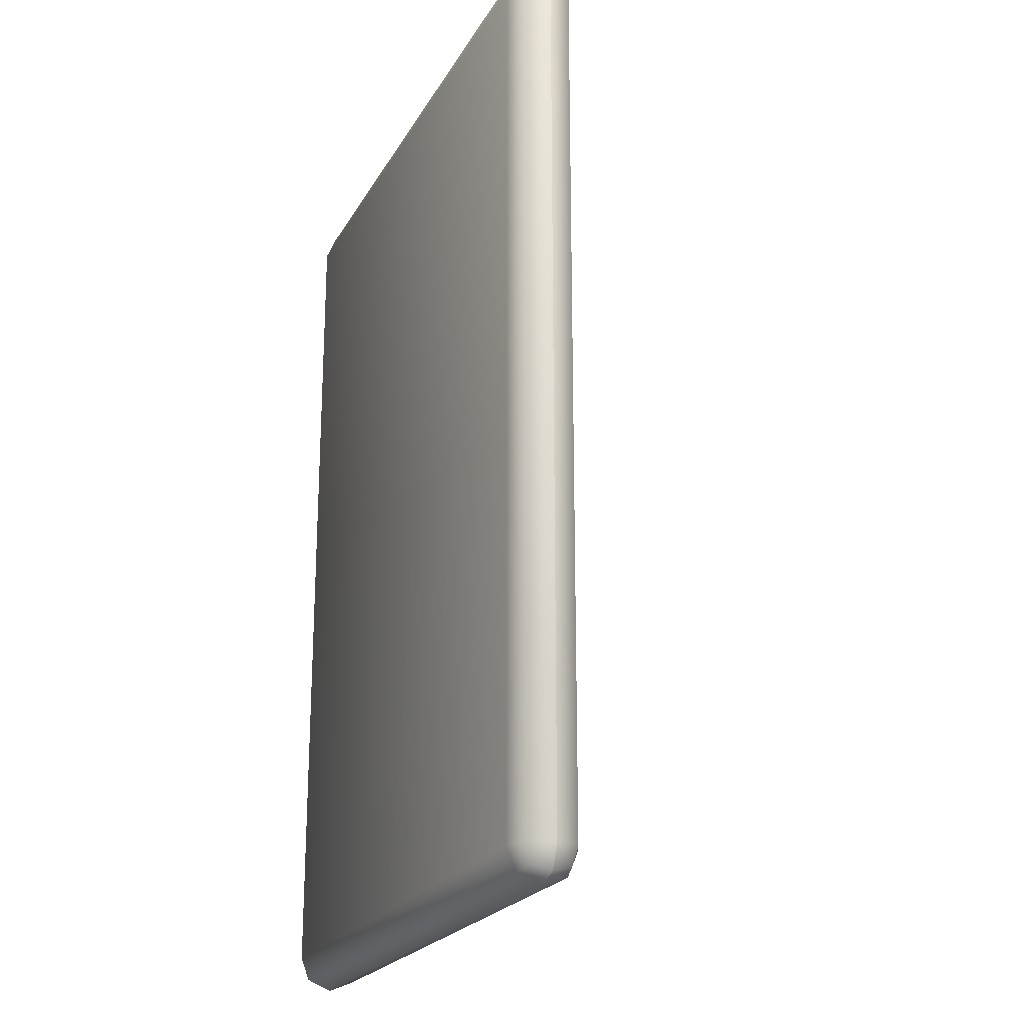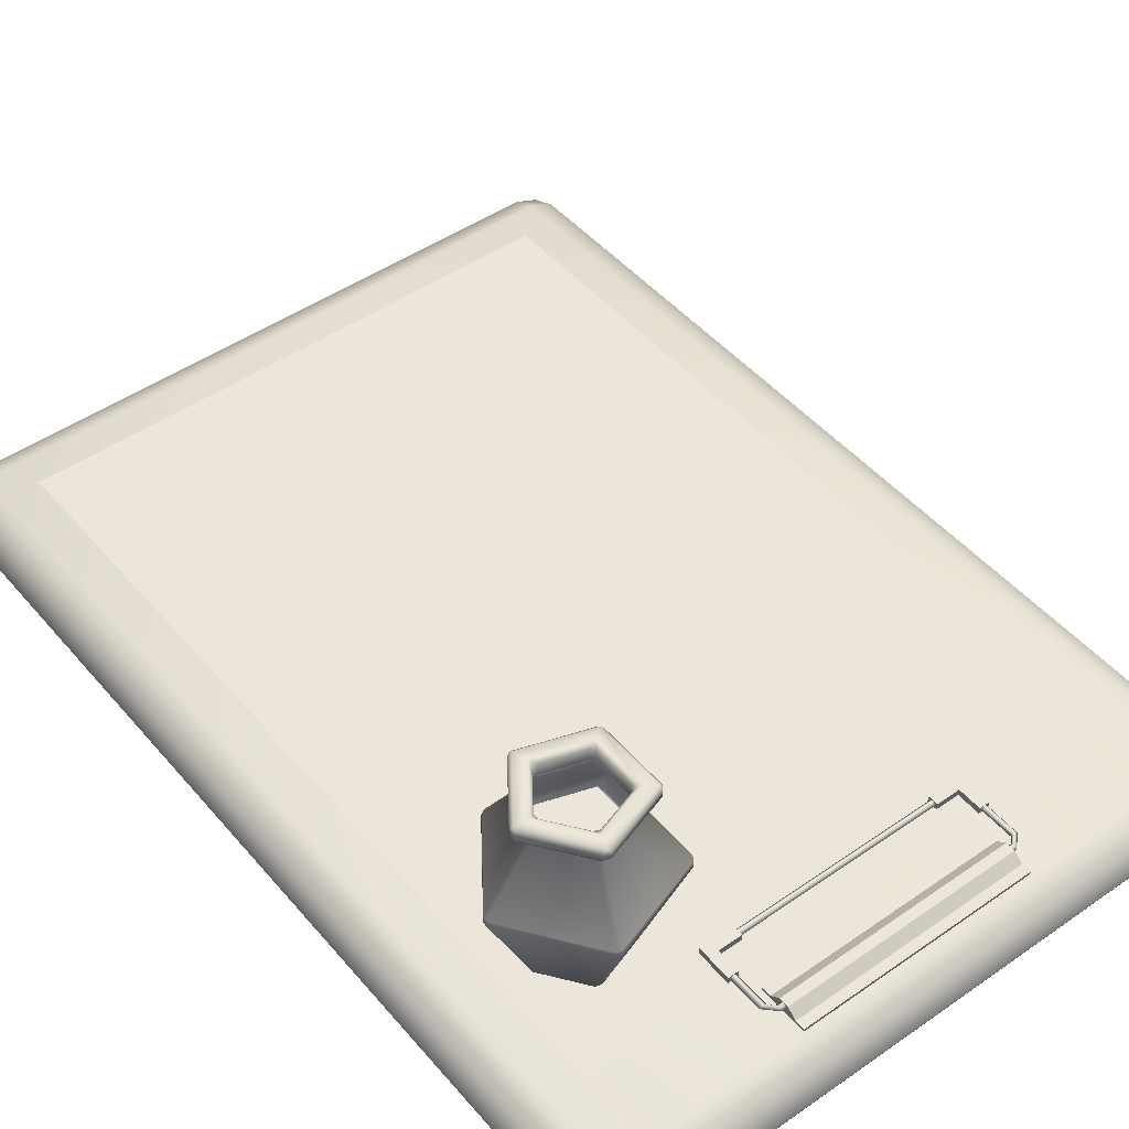
<metadata>
{"format":"obj","ext":"obj","renderer":"f3d","projection":"perspective","resolution":1024,"background":"white","views":[{"elev":-21.6,"azim":-112.0,"up":"+Y"},{"elev":47.1,"azim":141.9,"up":"+Z"}]}
</metadata>
<code>
g Cube
v -0.009 0.014 0
v -0.009707 0.01371 0
v -0.009577 0.01358 -0.0005774
v -0.009 0.01371 -0.0007071
v 0.009 0.01371 -0.0007071
v 0.009 0.014 0
v 0.009577 0.01358 -0.0005774
v 0.009707 0.01371 0
v 0.009 0.014 2.235e-10
v -0.009 0.014 2.235e-10
v -0.009707 0.01371 0
v 0.009707 0.01371 2.235e-10
v 0.009707 0.01371 0
v 0.01 0.013 2.235e-10
v 0.01 0.013 0
v 0.009577 0.01358 0.0005774
v 0.009707 0.013 0.0007071
v 0.009 0.01371 0.0007071
v -0.009 0.01371 0.0007071
v -0.009577 0.01358 0.0005774
v -0.009707 0.01371 2.235e-10
v -0.01 0.013 0
v -0.009577 0.01358 -0.0005774
v -0.009707 0.013 -0.0007071
v -0.01 0.013 2.235e-10
v -0.009577 0.01358 0.0005774
v -0.009707 0.013 0.0007071
v -0.009707 -0.013 0.0007071
v -0.01 -0.013 0
v -0.009707 -0.013 -0.0007071
v -0.009577 -0.01358 -0.0005774
v -0.009707 -0.01371 0
v -0.01 -0.013 2.235e-10
v -0.009577 -0.01358 0.0005774
v -0.009707 -0.01371 2.235e-10
v 0.01 -0.013 0
v 0.009707 -0.013 -0.0007071
v 0.009577 -0.01358 -0.0005774
v 0.009707 -0.01371 0
v 0.009 -0.014 0
v 0.009577 -0.01358 -0.0005774
v 0.009 -0.01371 -0.0007071
v -0.009 -0.01371 -0.0007071
v -0.009 -0.014 0
v -0.009577 -0.01358 -0.0005774
v -0.009707 -0.01371 0
v -0.009707 -0.01371 2.235e-10
v -0.009 -0.014 2.235e-10
v -0.009577 -0.01358 0.0005774
v -0.009 -0.01371 0.0007071
v 0.009 -0.01371 0.0007071
v 0.009 -0.014 2.235e-10
v 0.009707 -0.01371 0
v 0.009577 -0.01358 0.0005774
v 0.009707 -0.01371 2.235e-10
v 0.01 -0.013 0
v 0.01 -0.013 2.235e-10
v 0.009707 -0.013 -0.0007071
v 0.009707 0.013 0.0007071
v 0.009707 -0.013 0.0007071
v 0.009 -0.013 0.001
v 0.009 -0.01371 0.0007071
v -0.009 -0.01371 0.0007071
v 0.009 0.013 0.001
v 0.009577 0.01358 0.0005774
v 0.009 0.01371 0.0007071
v -0.009 -0.013 0.001
v -0.009577 -0.01358 0.0005774
v -0.009707 -0.013 0.0007071
v -0.009707 0.013 0.0007071
v -0.009 0.013 0.001
v -0.009 0.01371 0.0007071
v -0.009577 0.01358 0.0005774
v 0.009707 0.01371 0
v 0.009577 0.01358 -0.0005774
v 0.009707 0.013 -0.0007071
v 0.009 0.013 -0.001
v 0.009 0.01371 -0.0007071
v -0.009 0.01371 -0.0007071
v 0.009 -0.013 -0.001
v 0.009577 -0.01358 -0.0005774
v 0.009 -0.01371 -0.0007071
v -0.009 0.013 -0.001
v -0.009577 0.01358 -0.0005774
v -0.009707 0.013 -0.0007071
v -0.009707 -0.013 -0.0007071
v -0.009 -0.013 -0.001
v -0.009 -0.01371 -0.0007071
v -0.009577 -0.01358 -0.0005774
v -0.004 0.01 0.0011
v -0.004 0.0103 0.0013
v -0.004 0.01 0.0013
v -0.004 0.0103 0.0011
v -0.004 0.011 0.0013
v -0.004 0.011 0.0011
v -0.0037 0.0103 0.0013
v -0.003 0.0103 0.0013
v -0.003 0.01 0.0013
v -0.0037 0.01 0.0013
v -0.004 0.01 0.0013
v -0.004 0.0103 0.0013
v -0.0037 0.011 0.0013
v -0.004 0.011 0.0013
v -0.0037 0.01 0.0011
v -0.004 0.01 0.0011
v -0.004 0.01 0.0013
v -0.0037 0.01 0.0013
v -0.003 0.01 0.0011
v -0.003 0.01 0.0013
v -0.004 0.0103 0.0011
v -0.004 0.01 0.0011
v -0.0037 0.01 0.0011
v -0.0037 0.0103 0.0011
v -0.004 0.011 0.0011
v -0.0037 0.011 0.0011
v -0.003 0.0103 0.0011
v -0.003 0.01 0.0011
v -0.003 0.0103 0.0011
v -0.003 0.01 0.0011
v -0.003 0.01 0.0013
v -0.003 0.0103 0.0013
v -0.0037 0.0103 0.0011
v -0.003 0.0103 0.0011
v -0.003 0.0103 0.0013
v -0.0037 0.0103 0.0013
v -0.004 0.011 0.0011
v -0.0037 0.011 0.0011
v -0.0037 0.011 0.0013
v -0.004 0.011 0.0013
v -0.0037 0.0103 0.0013
v -0.0037 0.011 0.0013
v -0.0037 0.011 0.0011
v -0.0037 0.0103 0.0011
v 0.0037 0.01 0.0013
v 0.003 0.01 0.0013
v 0.003 0.0103 0.0013
v 0.0037 0.0103 0.0013
v 0.004 0.0103 0.0013
v 0.004 0.01 0.0013
v 0.004 0.011 0.0013
v 0.0037 0.011 0.0013
v 0.0037 0.0103 0.0011
v 0.0037 0.011 0.0011
v 0.0037 0.011 0.0013
v 0.0037 0.0103 0.0013
v 0.0037 0.0103 0.0011
v 0.003 0.0103 0.0011
v 0.003 0.01 0.0011
v 0.0037 0.01 0.0011
v 0.004 0.01 0.0011
v 0.004 0.0103 0.0011
v 0.0037 0.011 0.0011
v 0.004 0.011 0.0011
v 0.004 0.01 0.0011
v 0.0037 0.01 0.0013
v 0.004 0.01 0.0013
v 0.0037 0.01 0.0011
v 0.003 0.01 0.0013
v 0.003 0.01 0.0011
v 0.003 0.01 0.0011
v 0.003 0.0103 0.0011
v 0.003 0.0103 0.0013
v 0.003 0.01 0.0013
v 0.0037 0.0103 0.0013
v 0.003 0.0103 0.0013
v 0.003 0.0103 0.0011
v 0.0037 0.0103 0.0011
v 0.004 0.0103 0.0011
v 0.004 0.01 0.0011
v 0.004 0.01 0.0013
v 0.004 0.0103 0.0013
v 0.004 0.011 0.0011
v 0.004 0.011 0.0013
v 0.0037 0.011 0.0011
v 0.004 0.011 0.0011
v 0.004 0.011 0.0013
v 0.0037 0.011 0.0013
v -0.00347 0.01183 0.001084
v -0.00347 0.01155 0.001084
v -0.00347 0.01155 0.000928
v -0.00347 0.01183 0.000928
v -0.00347 0.01211 0.001308
v -0.00347 0.01211 0.000928
v -0.00347 0.01239 0.001308
v -0.00347 0.01239 0.000928
v -0.00347 0.01267 0.001084
v -0.00347 0.01267 0.000928
v -0.00347 0.01295 0.001084
v -0.00347 0.01295 0.000928
v 0.00347 0.01183 0.001084
v 0.00347 0.01155 0.000928
v 0.00347 0.01155 0.001084
v 0.00347 0.01183 0.000928
v 0.00347 0.01211 0.001308
v 0.00347 0.01211 0.000928
v 0.00347 0.01239 0.001308
v 0.00347 0.01239 0.000928
v 0.00347 0.01267 0.001084
v 0.00347 0.01267 0.000928
v 0.00347 0.01295 0.001084
v 0.00347 0.01295 0.000928
v -0.00347 0.01267 0.001084
v -0.00347 0.01295 0.001084
v 0.00347 0.01295 0.001084
v 0.00347 0.01267 0.001084
v -0.00347 0.01155 0.000928
v -0.00347 0.01155 0.001084
v 0.00347 0.01155 0.001084
v 0.00347 0.01155 0.000928
v -0.00347 0.01239 0.001308
v -0.00347 0.01267 0.001084
v 0.00347 0.01267 0.001084
v 0.00347 0.01239 0.001308
v -0.00347 0.01211 0.001308
v -0.00347 0.01239 0.001308
v 0.00347 0.01239 0.001308
v 0.00347 0.01211 0.001308
v -0.00347 0.01295 0.000928
v 0.00347 0.01267 0.000928
v 0.00347 0.01295 0.000928
v -0.00347 0.01267 0.000928
v 0.00347 0.01239 0.000928
v -0.00347 0.01239 0.000928
v 0.00347 0.01211 0.000928
v -0.00347 0.01211 0.000928
v 0.00347 0.01183 0.000928
v -0.00347 0.01183 0.000928
v 0.00347 0.01155 0.000928
v -0.00347 0.01155 0.000928
v -0.00347 0.01183 0.001084
v -0.00347 0.01211 0.001308
v 0.00347 0.01211 0.001308
v 0.00347 0.01183 0.001084
v -0.00347 0.01155 0.001084
v -0.00347 0.01183 0.001084
v 0.00347 0.01183 0.001084
v 0.00347 0.01155 0.001084
v -0.00347 0.01295 0.001084
v -0.00347 0.01295 0.000928
v 0.00347 0.01295 0.000928
v 0.00347 0.01295 0.001084
v 0.0036 0.01215 0.0012
v 0.0036 0.01225 0.0011
v 0.003 0.01225 0.0011
v 0.003 0.01215 0.0012
v 0.003 0.01235 0.0012
v 0.0036 0.01225 0.0013
v 0.003 0.01225 0.0013
v 0.0036 0.01235 0.0012
v 0.00385 0.012 0.0013
v 0.00375 0.012 0.0012
v 0.00385 0.012 0.0011
v 0.00395 0.012 0.0012
v 0.00375 0.011 0.0012
v 0.00385 0.011 0.0011
v 0.00385 0.011 0.0013
v 0.00395 0.011 0.0012
v -0.0036 0.01235 0.0012
v -0.0036 0.01225 0.0011
v -0.003 0.01225 0.0011
v -0.003 0.01235 0.0012
v -0.003 0.01215 0.0012
v -0.0036 0.01225 0.0013
v -0.003 0.01225 0.0013
v -0.0036 0.01215 0.0012
v -0.00385 0.012 0.0013
v -0.00395 0.012 0.0012
v -0.00385 0.012 0.0011
v -0.00375 0.012 0.0012
v -0.00395 0.011 0.0012
v -0.00385 0.011 0.0011
v -0.00385 0.011 0.0013
v -0.00375 0.011 0.0012
v -0.003 0.01015 0.0011
v 0.003 0.01005 0.0012
v 0.003 0.01015 0.0011
v -0.003 0.01005 0.0012
v -0.003 0.01025 0.0012
v 0.003 0.01015 0.0013
v 0.003 0.01025 0.0012
v -0.003 0.01015 0.0013
v -0.008 -0.012 0.0011
v -0.008 0.011 0.0011
v 0.008 0.011 0.0011
v 0.008 -0.012 0.0011
v 0.004932 0.007397 0.006507
v 0.004932 0.008603 0.006107
v 0.004932 0.007397 0.006107
v 0.005027 0.007266 0.006107
v 0.004932 0.008603 0.006507
v 0.005027 0.008734 0.006507
v 0.005027 0.008734 0.006107
v 0.006174 0.009107 0.006107
v 0.005027 0.007266 0.006507
v 0.004832 0.007224 0.006607
v 0.004832 0.008776 0.006607
v 0.006174 0.009107 0.006507
v 0.006174 0.006893 0.006507
v 0.006174 0.006893 0.006107
v 0.006328 0.006943 0.006107
v 0.006328 0.009057 0.006507
v 0.006328 0.009057 0.006107
v 0.007037 0.008081 0.006107
v 0.006308 0.006745 0.006607
v 0.006328 0.006943 0.006507
v 0.006308 0.009255 0.006607
v 0.007037 0.008081 0.006507
v 0.007037 0.007919 0.006507
v 0.007037 0.007919 0.006107
v 0.00722 0.008 0.006607
v 0.004511 0.006991 0.006607
v 0.00643 0.006368 0.006607
v 0.004511 0.009009 0.006607
v 0.007616 0.008 0.006607
v 0.00643 0.009632 0.006607
v 0.004411 0.007018 0.006507
v 0.006373 0.006281 0.006507
v 0.004506 0.006888 0.006507
v 0.004411 0.008982 0.006507
v 0.004506 0.009112 0.006507
v 0.004411 0.007018 0.006307
v 0.006527 0.006331 0.006507
v 0.006373 0.006281 0.006307
v 0.007681 0.007919 0.006507
v 0.004506 0.006888 0.006307
v 0.006373 0.009719 0.006507
v 0.004506 0.009112 0.006307
v 0.006527 0.009669 0.006507
v 0.007681 0.008081 0.006507
v 0.007681 0.007919 0.006307
v 0.006527 0.009669 0.006307
v 0.004411 0.008982 0.006307
v 0.006373 0.009719 0.006307
v 0.007681 0.008081 0.006307
v 0.006527 0.006331 0.006307
v 0.007571 0.007906 0.006149
v 0.006506 0.00956 0.006149
v 0.004604 0.009058 0.006149
v 0.006506 0.00644 0.006149
v 0.007571 0.008094 0.006149
v 0.006327 0.009618 0.006149
v 0.006327 0.006382 0.006149
v 0.004604 0.006942 0.006149
v 0.004493 0.007094 0.006149
v 0.004493 0.008906 0.006149
v 0.007247 0.007906 0.005964
v 0.006406 0.009252 0.005964
v 0.006227 0.00669 0.005964
v 0.004866 0.008868 0.005964
v 0.004755 0.007284 0.005964
v 0.006406 0.006748 0.005964
v 0.007247 0.008094 0.005964
v 0.006227 0.00931 0.005964
v 0.006386 0.00922 0.005818
v 0.00721 0.008085 0.005818
v 0.00721 0.007915 0.005818
v 0.006386 0.00678 0.005818
v 0.004866 0.007132 0.005964
v 0.006224 0.006727 0.005818
v 0.00489 0.007161 0.005818
v 0.008409 0.007915 0.003995
v 0.006594 0.005588 0.003995
v 0.006756 0.005641 0.003995
v 0.006756 0.01036 0.003995
v 0.008409 0.008085 0.003995
v 0.008427 0.007917 0.003812
v 0.006224 0.009273 0.005818
v 0.00489 0.008839 0.005818
v 0.006602 0.005571 0.003812
v 0.003921 0.006456 0.003995
v 0.00676 0.005623 0.003812
v 0.008427 0.008083 0.003812
v 0.00676 0.01038 0.003812
v 0.007195 0.007917 0.001001
v 0.003921 0.009544 0.003995
v 0.00479 0.008701 0.005818
v 0.006594 0.01041 0.003995
v 0.006602 0.01043 0.003812
v 0.006379 0.009206 0.001001
v 0.003905 0.009553 0.003812
v 0.007195 0.008083 0.001001
v 0.004755 0.008716 0.005964
v 0.00479 0.007299 0.005818
v 0.00382 0.006595 0.003995
v 0.00382 0.009405 0.003995
v 0.003905 0.006447 0.003812
v 0.003807 0.006582 0.003812
v 0.003807 0.009418 0.003812
v 0.006221 0.006743 0.001001
v 0.004803 0.007306 0.001001
v 0.004901 0.008829 0.001001
v 0.004901 0.007171 0.001001
v 0.006379 0.006794 0.001001
v 0.004803 0.008694 0.001001
v 0.006221 0.009257 0.001001
v 0.004937 0.0073 0.0009065
v 0.006268 0.006868 0.0009065
v 0.007091 0.008 0.0009065
v 0.004937 0.0087 0.0009065
v 0.006268 0.009132 0.0009065
v 0.008003 0.008 0.003907
v 0.00655 0.006 0.003907
v 0.006387 0.0065 0.004707
v 0.007477 0.008 0.004707
v 0.004199 0.009236 0.003907
v 0.004199 0.006764 0.003907
v 0.005049 0.007382 0.001207
v 0.005049 0.008618 0.001207
v 0.004199 0.009236 0.003907
v 0.00655 0.01 0.003907
v 0.006387 0.0095 0.004707
v 0.004624 0.008927 0.004707
v 0.00655 0.01 0.003907
v 0.008003 0.008 0.003907
v 0.007477 0.008 0.004707
v 0.006387 0.0095 0.004707
v 0.008003 0.008 0.003907
v 0.00655 0.01 0.003907
v 0.006225 0.009 0.001207
v 0.006951 0.008 0.001207
v 0.00655 0.006 0.003907
v 0.008003 0.008 0.003907
v 0.006951 0.008 0.001207
v 0.006225 0.007 0.001207
v 0.00655 0.01 0.003907
v 0.004199 0.009236 0.003907
v 0.005049 0.008618 0.001207
v 0.006225 0.009 0.001207
v 0.004199 0.006764 0.003907
v 0.004199 0.009236 0.003907
v 0.004624 0.008927 0.004707
v 0.004624 0.007073 0.004707
v 0.00655 0.006 0.003907
v 0.004199 0.006764 0.003907
v 0.004624 0.007073 0.004707
v 0.006387 0.0065 0.004707
v 0.004199 0.006764 0.003907
v 0.00655 0.006 0.003907
v 0.006225 0.007 0.001207
v 0.005049 0.007382 0.001207
v 0.006225 0.007 0.001207
v 0.006951 0.008 0.001207
v 0.006225 0.009 0.001207
v 0.005049 0.007382 0.001207
v 0.005049 0.008618 0.001207
v 0.006387 0.0095 0.004707
v 0.007477 0.008 0.004707
v 0.006387 0.0065 0.004707
v 0.004624 0.008927 0.004707
v 0.004624 0.007073 0.004707
g Cube_0
f 3 2 1
f 4 3 1
f 4 1 5
f 1 6 5
f 7 5 6
f 8 7 6
f 9 6 1
f 10 9 1
f 1 11 10
f 6 9 12
f 13 6 12
f 13 12 14
f 15 13 14
f 16 12 9
f 12 16 14
f 16 17 14
f 18 16 9
f 18 9 19
f 9 10 19
f 20 19 10
f 21 20 10
f 11 21 10
f 11 22 21
f 11 23 22
f 23 24 22
f 22 25 21
f 26 21 25
f 27 26 25
f 27 25 28
f 29 22 24
f 25 22 29
f 30 29 24
f 30 31 29
f 31 32 29
f 25 33 28
f 33 25 29
f 33 29 32
f 34 28 33
f 35 33 32
f 35 34 33
f 38 37 36
f 39 38 36
f 41 39 40
f 42 41 40
f 42 40 43
f 40 44 43
f 45 43 44
f 46 45 44
f 47 46 44
f 48 47 44
f 48 44 40
f 49 47 48
f 50 49 48
f 50 48 51
f 52 48 40
f 48 52 51
f 40 53 52
f 54 51 52
f 53 55 52
f 55 54 52
f 53 56 55
f 56 57 55
f 54 55 57
f 57 56 15
f 15 56 58
f 14 57 15
f 57 14 59
f 60 54 57
f 60 57 59
f 54 60 61
f 62 54 61
f 63 62 61
f 60 59 64
f 61 60 64
f 59 65 64
f 65 66 64
f 67 63 61
f 67 61 64
f 68 63 67
f 69 68 67
f 70 69 67
f 64 66 71
f 71 67 64
f 71 70 67
f 66 72 71
f 73 70 71
f 72 73 71
f 75 74 15
f 76 75 15
f 76 15 58
f 75 76 77
f 78 75 77
f 79 78 77
f 76 58 80
f 77 76 80
f 58 81 80
f 81 82 80
f 83 79 77
f 77 80 83
f 84 79 83
f 85 84 83
f 86 85 83
f 80 82 87
f 80 87 83
f 87 86 83
f 82 88 87
f 89 86 87
f 88 89 87
g Cube_1
f 92 91 90
f 91 93 90
f 91 94 93
f 94 95 93
f 98 97 96
f 99 98 96
f 100 99 96
f 101 100 96
f 96 102 101
f 102 103 101
f 106 105 104
f 107 106 104
f 104 108 107
f 108 109 107
f 112 111 110
f 113 112 110
f 110 114 113
f 114 115 113
f 113 116 112
f 116 117 112
f 120 119 118
f 121 120 118
f 124 123 122
f 125 124 122
f 128 127 126
f 129 128 126
f 132 131 130
f 133 132 130
f 136 135 134
f 137 136 134
f 137 134 138
f 134 139 138
f 138 140 137
f 140 141 137
f 144 143 142
f 145 144 142
f 148 147 146
f 149 148 146
f 150 149 146
f 151 150 146
f 146 152 151
f 152 153 151
f 156 155 154
f 155 157 154
f 155 158 157
f 158 159 157
f 162 161 160
f 163 162 160
f 166 165 164
f 167 166 164
f 170 169 168
f 171 170 168
f 168 172 171
f 172 173 171
f 176 175 174
f 177 176 174
g Cube_2
f 180 179 178
f 181 180 178
f 178 182 181
f 182 183 181
f 182 184 183
f 184 185 183
f 184 186 185
f 186 187 185
f 186 188 187
f 188 189 187
f 192 191 190
f 191 193 190
f 194 190 193
f 195 194 193
f 196 194 195
f 197 196 195
f 198 196 197
f 199 198 197
f 200 198 199
f 201 200 199
f 204 203 202
f 205 204 202
f 208 207 206
f 209 208 206
f 212 211 210
f 213 212 210
f 216 215 214
f 217 216 214
f 220 219 218
f 219 221 218
f 219 222 221
f 222 223 221
f 222 224 223
f 224 225 223
f 224 226 225
f 226 227 225
f 226 228 227
f 228 229 227
f 232 231 230
f 233 232 230
f 236 235 234
f 237 236 234
f 240 239 238
f 241 240 238
f 244 243 242
f 245 244 242
f 244 246 243
f 245 242 247
f 248 245 247
f 246 248 249
f 246 249 243
f 248 247 249
f 247 242 250
f 242 243 251
f 242 251 250
f 243 249 252
f 243 252 251
f 249 247 253
f 247 250 253
f 249 253 252
f 251 252 254
f 252 255 254
f 252 253 255
f 251 254 256
f 250 251 256
f 253 257 255
f 250 256 257
f 253 250 257
f 260 259 258
f 261 260 258
f 260 262 259
f 261 258 263
f 264 261 263
f 262 264 265
f 262 265 259
f 264 263 265
f 263 258 266
f 258 259 267
f 258 267 266
f 259 265 268
f 259 268 267
f 265 263 269
f 263 266 269
f 265 269 268
f 267 268 270
f 268 271 270
f 268 269 271
f 267 270 272
f 266 267 272
f 269 273 271
f 266 272 273
f 269 266 273
f 276 275 274
f 275 277 274
f 276 274 278
f 275 279 277
f 280 276 278
f 279 281 277
f 280 278 281
f 279 280 281
g Cube_3
f 284 283 282
f 285 284 282
g Cube_4
f 288 287 286
f 289 288 286
f 287 290 286
f 291 290 287
f 292 291 287
f 292 293 291
f 294 289 286
f 295 286 290
f 294 286 295
f 291 296 290
f 296 295 290
f 293 297 291
f 296 291 297
f 289 294 298
f 299 289 298
f 299 298 300
f 297 293 301
f 293 302 301
f 302 303 301
f 304 298 294
f 295 304 294
f 298 305 300
f 304 305 298
f 301 306 297
f 306 296 297
f 303 307 301
f 306 301 307
f 300 305 308
f 308 307 303
f 309 300 308
f 309 308 303
f 310 308 305
f 310 307 308
f 304 310 305
f 310 306 307
f 295 296 311
f 304 295 312
f 295 311 312
f 296 306 313
f 296 313 311
f 310 304 314
f 304 312 314
f 306 310 315
f 306 315 313
f 310 314 315
f 316 311 313
f 317 312 311
f 311 316 318
f 318 317 311
f 319 316 313
f 320 313 315
f 319 313 320
f 318 316 321
f 316 319 321
f 322 312 317
f 317 318 323
f 317 323 322
f 324 314 312
f 322 324 312
f 325 318 321
f 318 325 323
f 326 320 315
f 320 327 319
f 320 326 327
f 328 315 314
f 326 315 328
f 314 324 329
f 329 328 314
f 324 322 330
f 329 324 330
f 326 328 331
f 328 329 331
f 319 332 321
f 327 332 319
f 326 333 327
f 333 326 331
f 329 334 331
f 334 329 330
f 322 335 330
f 323 335 322
f 336 330 335
f 330 336 334
f 337 331 334
f 331 337 333
f 338 327 333
f 327 338 332
f 339 335 323
f 339 336 335
f 336 340 334
f 340 337 334
f 337 341 333
f 341 338 333
f 342 339 323
f 342 323 325
f 343 342 325
f 343 325 321
f 344 321 332
f 344 343 321
f 338 345 332
f 345 344 332
f 336 339 346
f 340 336 346
f 337 340 347
f 337 347 341
f 342 348 339
f 342 343 348
f 338 341 349
f 345 338 349
f 344 345 350
f 343 344 350
f 339 351 346
f 348 351 339
f 340 352 347
f 352 340 346
f 347 353 341
f 341 353 349
f 354 347 352
f 347 354 353
f 352 346 355
f 355 354 352
f 356 346 351
f 346 356 355
f 357 356 351
f 357 351 348
f 343 358 348
f 358 343 350
f 359 348 358
f 359 357 348
f 360 359 358
f 358 350 360
f 356 361 355
f 356 357 361
f 357 359 362
f 359 360 362
f 357 363 361
f 363 357 362
f 354 355 364
f 361 365 355
f 355 365 364
f 366 361 363
f 361 366 365
f 367 354 364
f 354 367 353
f 367 368 353
f 368 349 353
f 363 362 369
f 360 370 362
f 369 362 370
f 371 366 363
f 371 363 369
f 366 372 365
f 373 364 365
f 372 373 365
f 374 366 371
f 366 374 372
f 368 367 375
f 368 376 349
f 368 375 376
f 377 367 364
f 367 377 375
f 373 378 364
f 378 377 364
f 379 373 372
f 378 373 379
f 380 375 377
f 378 380 377
f 374 381 372
f 381 379 372
f 376 382 349
f 382 345 349
f 345 382 350
f 383 350 382
f 376 383 382
f 350 383 360
f 383 384 360
f 383 376 384
f 384 370 360
f 376 385 384
f 375 385 376
f 385 375 380
f 386 370 384
f 386 369 370
f 387 384 385
f 387 386 384
f 388 385 380
f 388 387 385
f 389 369 386
f 371 369 389
f 387 390 386
f 390 387 388
f 380 391 388
f 391 380 378
f 392 389 386
f 390 392 386
f 393 371 389
f 393 374 371
f 394 390 388
f 391 394 388
f 395 391 378
f 395 378 379
f 392 390 396
f 396 390 394
f 397 389 392
f 389 397 393
f 396 397 392
f 398 374 393
f 397 398 393
f 374 398 381
f 391 399 394
f 399 391 395
f 399 396 394
f 379 400 395
f 400 379 381
f 398 400 381
f 400 398 397
f 397 396 400
f 396 399 400
f 400 399 395
g Cube_5
f 403 402 401
f 404 403 401
f 407 406 405
f 408 407 405
f 411 410 409
f 412 411 409
f 415 414 413
f 416 415 413
f 419 418 417
f 420 419 417
f 423 422 421
f 424 423 421
f 427 426 425
f 428 427 425
f 431 430 429
f 432 431 429
f 435 434 433
f 436 435 433
f 439 438 437
f 440 439 437
f 443 442 441
f 441 444 443
f 444 445 443
f 448 447 446
f 446 449 448
f 449 450 448

</code>
